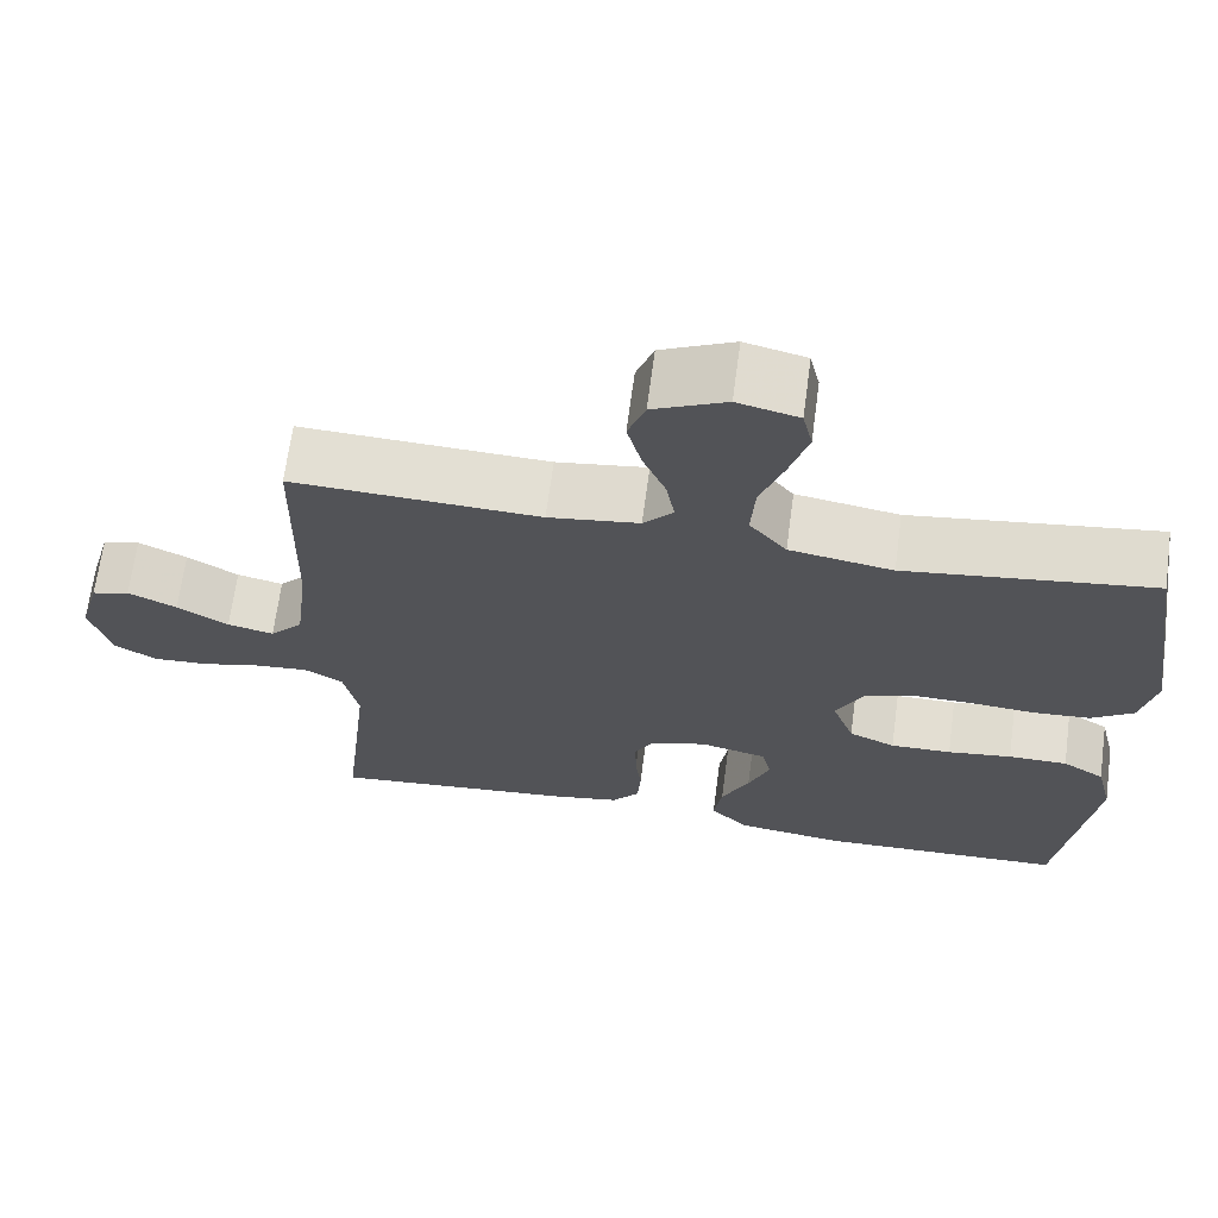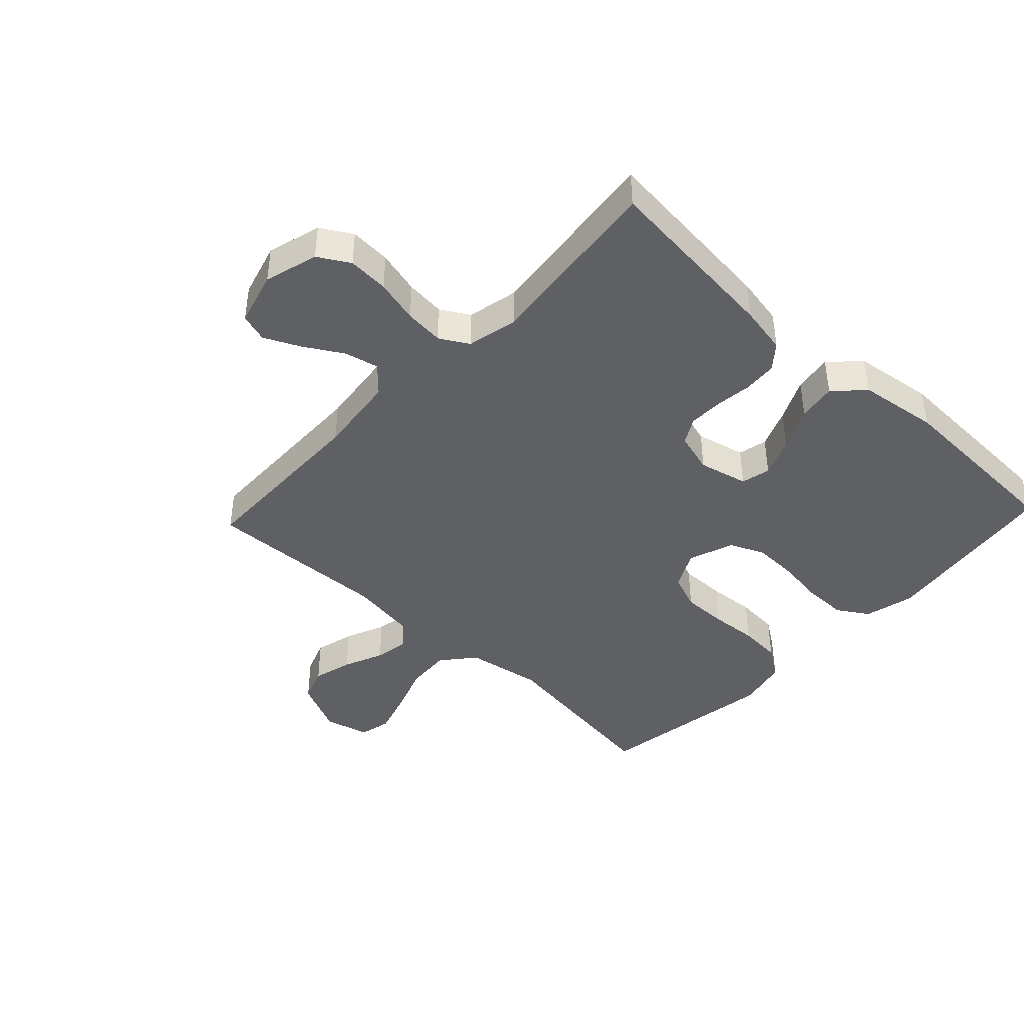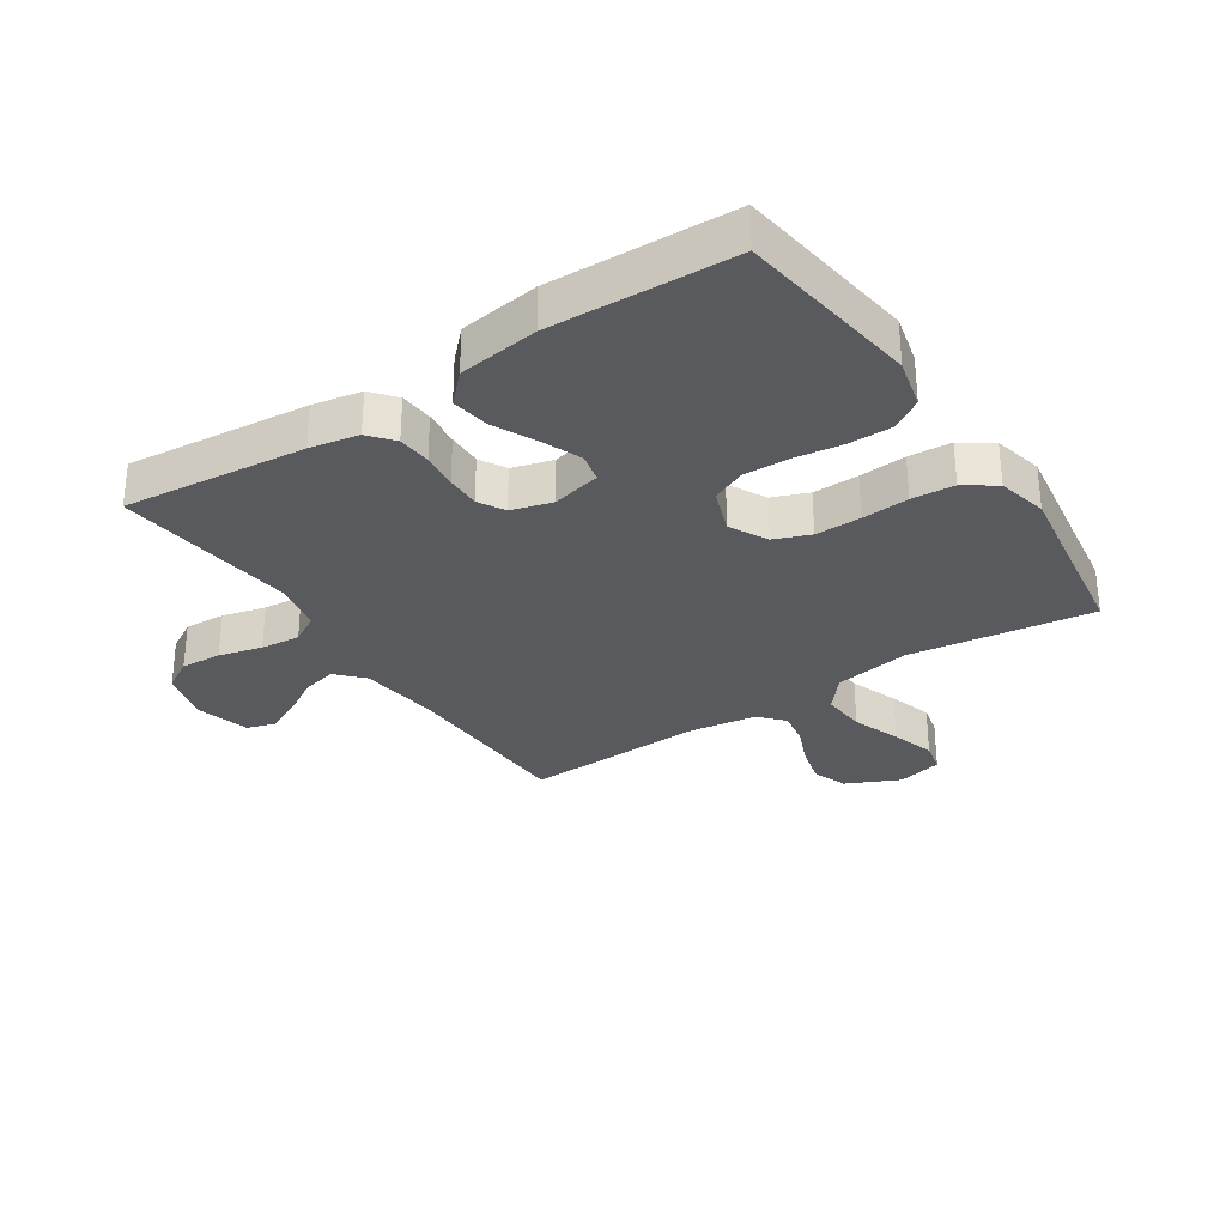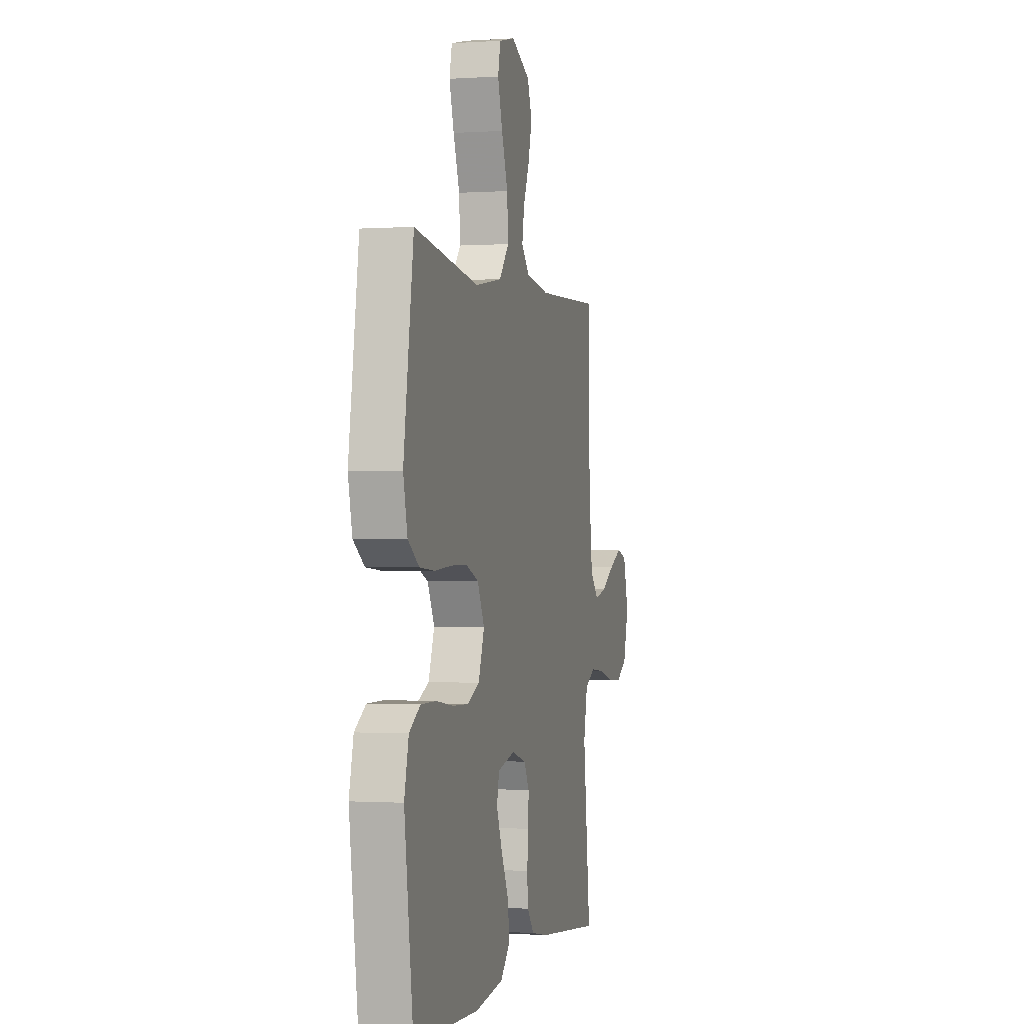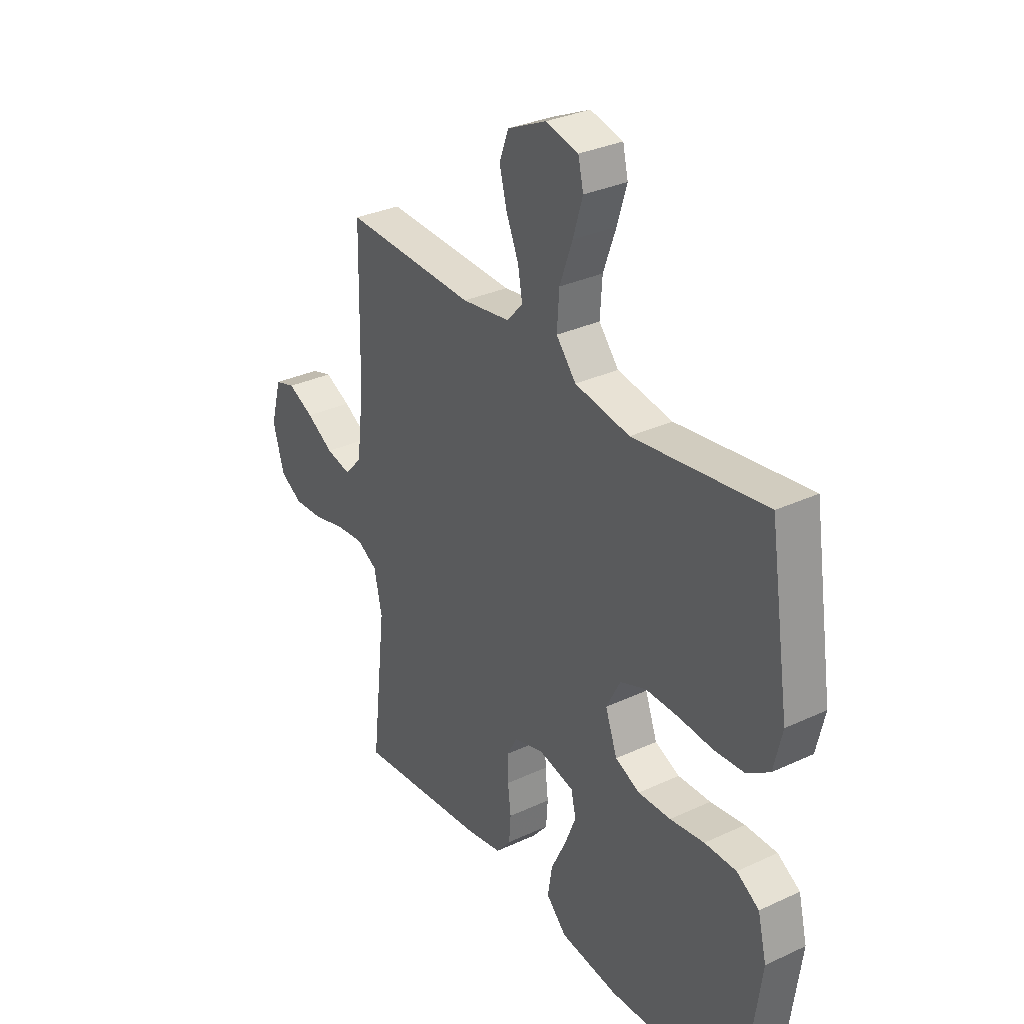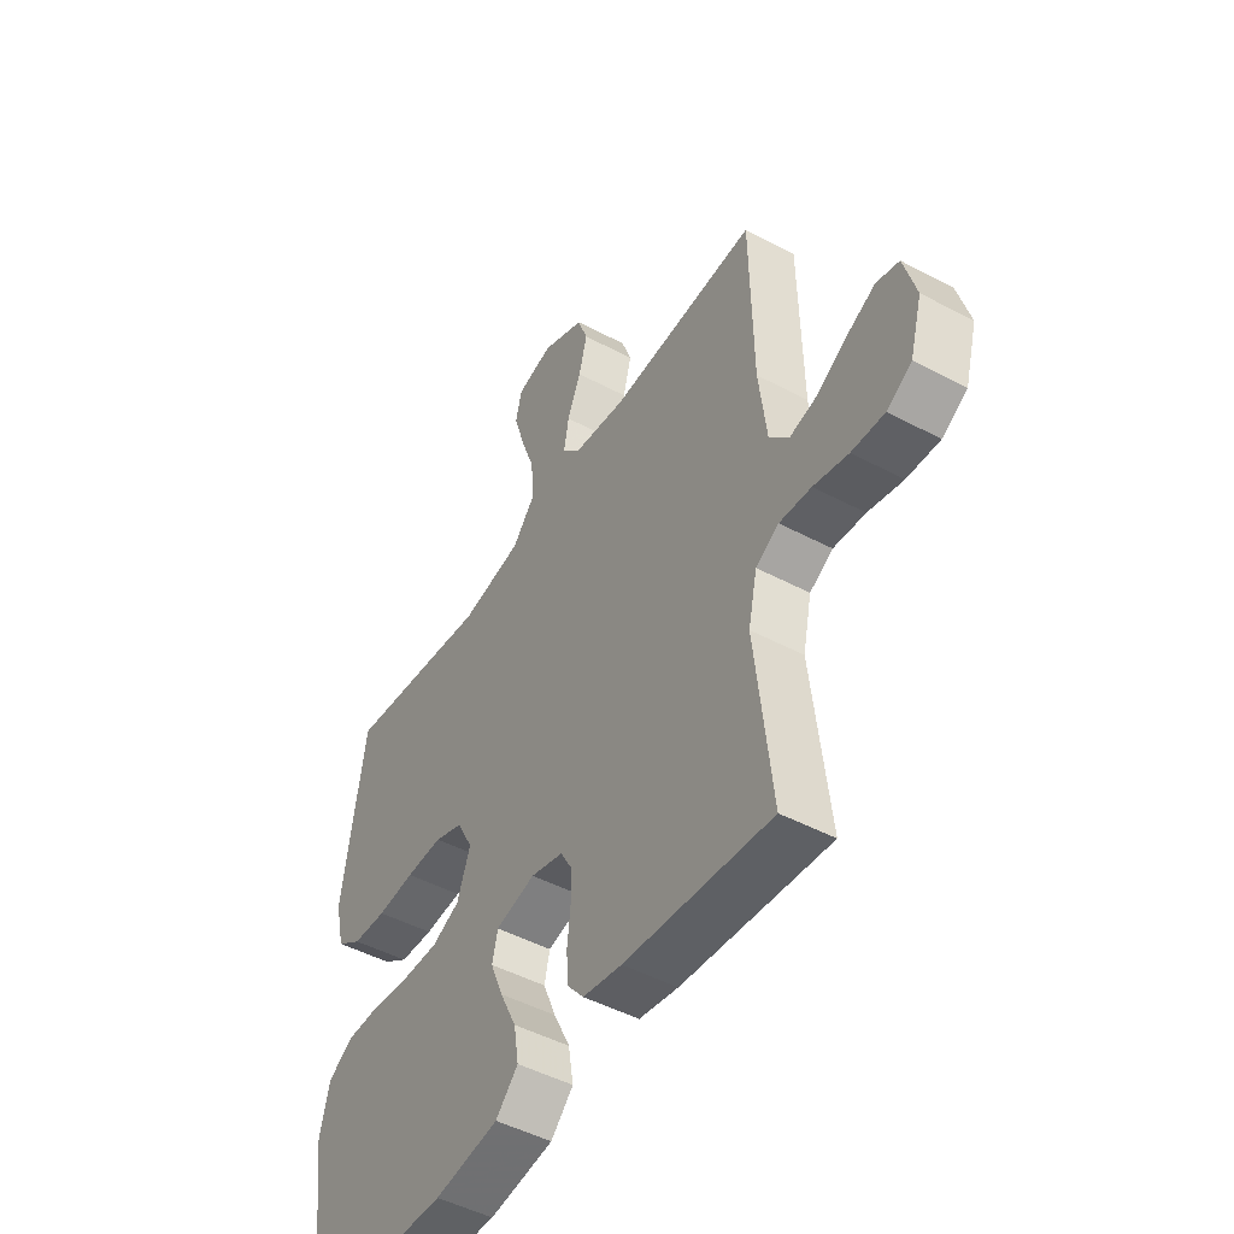
<metadata>
{"format":"obj","ext":"obj","renderer":"f3d","projection":"perspective","resolution":1024,"background":"white","views":[{"elev":67.2,"azim":-172.4,"up":"+Z"},{"elev":-42.4,"azim":136.8,"up":"+Y"},{"elev":-30.5,"azim":-146.5,"up":"+Y"},{"elev":-0.8,"azim":-75.9,"up":"+Z"},{"elev":31.7,"azim":-123.4,"up":"+Z"},{"elev":-48.0,"azim":59.2,"up":"+Z"}]}
</metadata>
<code>
v -0.5 0.07 -0.5
v -0.541 0.07 -0.2
v -0.521 0.07 -0.118
v -0.47 0.07 -0.086
v -0.398 0.07 -0.086
v -0.32 0.07 -0.097
v -0.246 0.07 -0.099
v -0.19 0.07 -0.074
v -0.163 0.07 0
v -0.195 0.07 0.062
v -0.254 0.07 0.085
v -0.329 0.07 0.084
v -0.406 0.07 0.078
v -0.476 0.07 0.083
v -0.527 0.07 0.118
v -0.546 0.07 0.2
v -0.5 0.07 0.5
v -0.2 0.07 0.459
v -0.075 0.07 0.48
v -0.03 0.07 0.534
v -0.035 0.07 0.608
v -0.064 0.07 0.688
v -0.086 0.07 0.76
v -0.074 0.07 0.812
v 0 0.07 0.83
v 0.088 0.07 0.789
v 0.109 0.07 0.732
v 0.092 0.07 0.667
v 0.064 0.07 0.601
v 0.054 0.07 0.544
v 0.09 0.07 0.504
v 0.2 0.07 0.488
v 0.5 0.07 0.5
v 0.506 0.07 0.2
v 0.522 0.07 0.068
v 0.562 0.07 0.025
v 0.618 0.07 0.038
v 0.68 0.07 0.075
v 0.739 0.07 0.103
v 0.785 0.07 0.089
v 0.81 0.07 0
v 0.785 0.07 -0.088
v 0.734 0.07 -0.118
v 0.667 0.07 -0.114
v 0.596 0.07 -0.096
v 0.531 0.07 -0.09
v 0.484 0.07 -0.117
v 0.466 0.07 -0.2
v 0.5 0.07 -0.5
v 0.2 0.07 -0.47
v 0.12 0.07 -0.455
v 0.087 0.07 -0.415
v 0.083 0.07 -0.36
v 0.09 0.07 -0.3
v 0.091 0.07 -0.244
v 0.067 0.07 -0.201
v 0 0.07 -0.182
v -0.081 0.07 -0.201
v -0.092 0.07 -0.249
v -0.066 0.07 -0.313
v -0.032 0.07 -0.383
v -0.022 0.07 -0.446
v -0.068 0.07 -0.493
v -0.2 0.07 -0.511
v -0.5 0 -0.5
v -0.541 0 -0.2
v -0.521 0 -0.118
v -0.47 0 -0.086
v -0.398 0 -0.086
v -0.32 0 -0.097
v -0.246 0 -0.099
v -0.19 0 -0.074
v -0.163 0 0
v -0.195 0 0.062
v -0.254 0 0.085
v -0.329 0 0.084
v -0.406 0 0.078
v -0.476 0 0.083
v -0.527 0 0.118
v -0.546 0 0.2
v -0.5 0 0.5
v -0.2 0 0.459
v -0.075 0 0.48
v -0.03 0 0.534
v -0.035 0 0.608
v -0.064 0 0.688
v -0.086 0 0.76
v -0.074 0 0.812
v 0 0 0.83
v 0.088 0 0.789
v 0.109 0 0.732
v 0.092 0 0.667
v 0.064 0 0.601
v 0.054 0 0.544
v 0.09 0 0.504
v 0.2 0 0.488
v 0.5 0 0.5
v 0.506 0 0.2
v 0.522 0 0.068
v 0.562 0 0.025
v 0.618 0 0.038
v 0.68 0 0.075
v 0.739 0 0.103
v 0.785 0 0.089
v 0.81 0 0
v 0.785 0 -0.088
v 0.734 0 -0.118
v 0.667 0 -0.114
v 0.596 0 -0.096
v 0.531 0 -0.09
v 0.484 0 -0.117
v 0.466 0 -0.2
v 0.5 0 -0.5
v 0.2 0 -0.47
v 0.12 0 -0.455
v 0.087 0 -0.415
v 0.083 0 -0.36
v 0.09 0 -0.3
v 0.091 0 -0.244
v 0.067 0 -0.201
v 0 0 -0.182
v -0.081 0 -0.201
v -0.092 0 -0.249
v -0.066 0 -0.313
v -0.032 0 -0.383
v -0.022 0 -0.446
v -0.068 0 -0.493
v -0.2 0 -0.511
f 4 5 6
f 3 4 6
f 2 3 6
f 1 2 6
f 64 1 6
f 63 64 6
f 62 63 6
f 61 62 6
f 60 61 6
f 59 60 6 7
f 58 59 7 8
f 57 58 8 9
f 56 57 9 10
f 52 53 54
f 51 52 54
f 50 51 54
f 49 50 54
f 48 49 54
f 47 48 54 55
f 46 47 55 56
f 43 44 45
f 42 43 45
f 41 42 45
f 40 41 45
f 39 40 45
f 38 39 45
f 37 38 45
f 36 37 45 46
f 46 56 10
f 36 46 10
f 35 36 10
f 32 33 34
f 35 10 11
f 34 35 11
f 32 34 11
f 31 32 11
f 27 28 29
f 26 27 29
f 25 26 29
f 24 25 29
f 23 24 29
f 22 23 29
f 21 22 29
f 20 21 29 30
f 31 11 12
f 30 31 12
f 20 30 12
f 19 20 12
f 16 17 18
f 16 18 19
f 15 16 19
f 14 15 19
f 13 14 19
f 12 13 19
f 70 69 68
f 70 68 67
f 70 67 66
f 70 66 65
f 70 65 128
f 70 128 127
f 70 127 126
f 70 126 125
f 70 125 124
f 71 70 124 123
f 72 71 123 122
f 73 72 122 121
f 74 73 121 120
f 118 117 116
f 118 116 115
f 118 115 114
f 118 114 113
f 118 113 112
f 119 118 112 111
f 120 119 111 110
f 109 108 107
f 109 107 106
f 109 106 105
f 109 105 104
f 109 104 103
f 109 103 102
f 109 102 101
f 110 109 101 100
f 74 120 110
f 74 110 100
f 74 100 99
f 98 97 96
f 75 74 99
f 75 99 98
f 75 98 96
f 75 96 95
f 93 92 91
f 93 91 90
f 93 90 89
f 93 89 88
f 93 88 87
f 93 87 86
f 93 86 85
f 94 93 85 84
f 76 75 95
f 76 95 94
f 76 94 84
f 76 84 83
f 82 81 80
f 83 82 80
f 83 80 79
f 83 79 78
f 83 78 77
f 83 77 76
f 1 65 66 2
f 2 66 67 3
f 3 67 68 4
f 4 68 69 5
f 5 69 70 6
f 6 70 71 7
f 7 71 72 8
f 8 72 73 9
f 9 73 74 10
f 10 74 75 11
f 11 75 76 12
f 12 76 77 13
f 13 77 78 14
f 14 78 79 15
f 15 79 80 16
f 16 80 81 17
f 17 81 82 18
f 18 82 83 19
f 19 83 84 20
f 20 84 85 21
f 21 85 86 22
f 22 86 87 23
f 23 87 88 24
f 24 88 89 25
f 25 89 90 26
f 26 90 91 27
f 27 91 92 28
f 28 92 93 29
f 29 93 94 30
f 30 94 95 31
f 31 95 96 32
f 32 96 97 33
f 33 97 98 34
f 34 98 99 35
f 35 99 100 36
f 36 100 101 37
f 37 101 102 38
f 38 102 103 39
f 39 103 104 40
f 40 104 105 41
f 41 105 106 42
f 42 106 107 43
f 43 107 108 44
f 44 108 109 45
f 45 109 110 46
f 46 110 111 47
f 47 111 112 48
f 48 112 113 49
f 49 113 114 50
f 50 114 115 51
f 51 115 116 52
f 52 116 117 53
f 53 117 118 54
f 54 118 119 55
f 55 119 120 56
f 56 120 121 57
f 57 121 122 58
f 58 122 123 59
f 59 123 124 60
f 60 124 125 61
f 61 125 126 62
f 62 126 127 63
f 63 127 128 64
f 64 128 65 1

</code>
